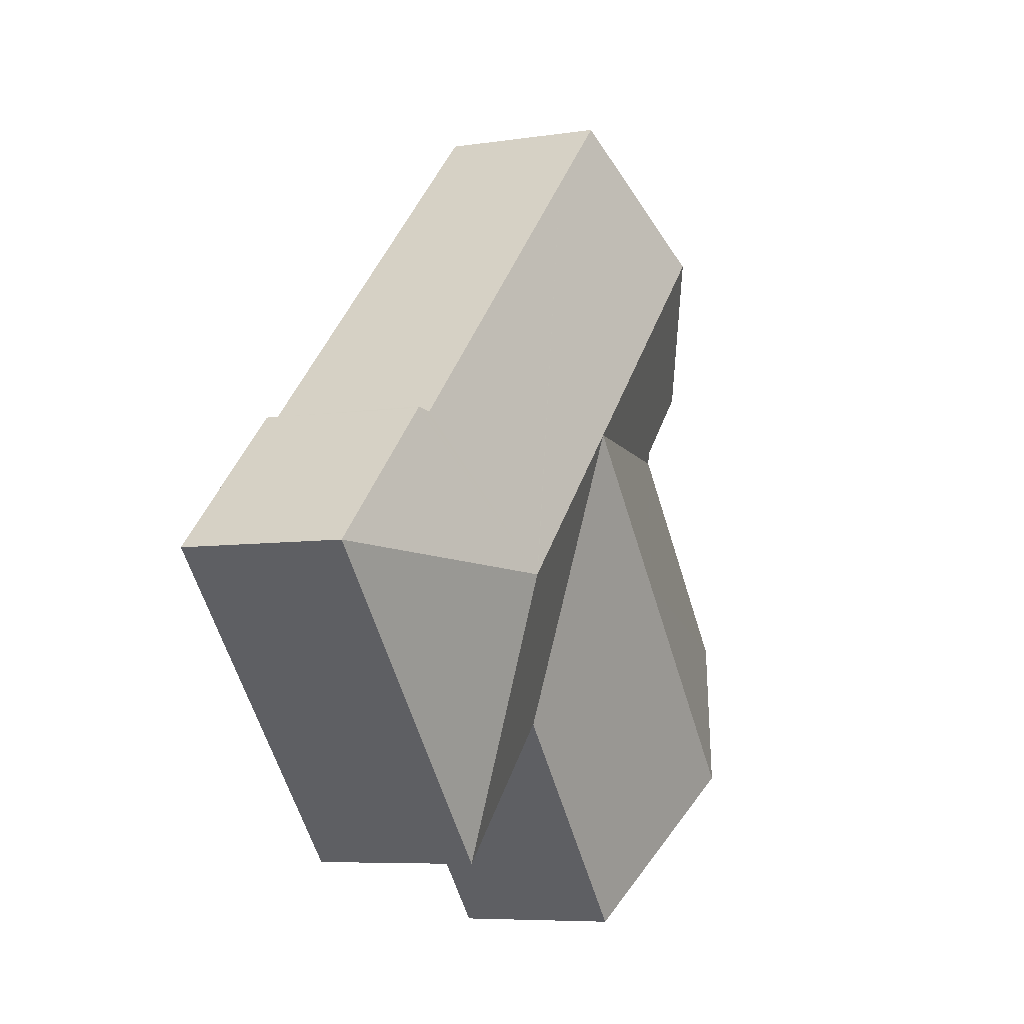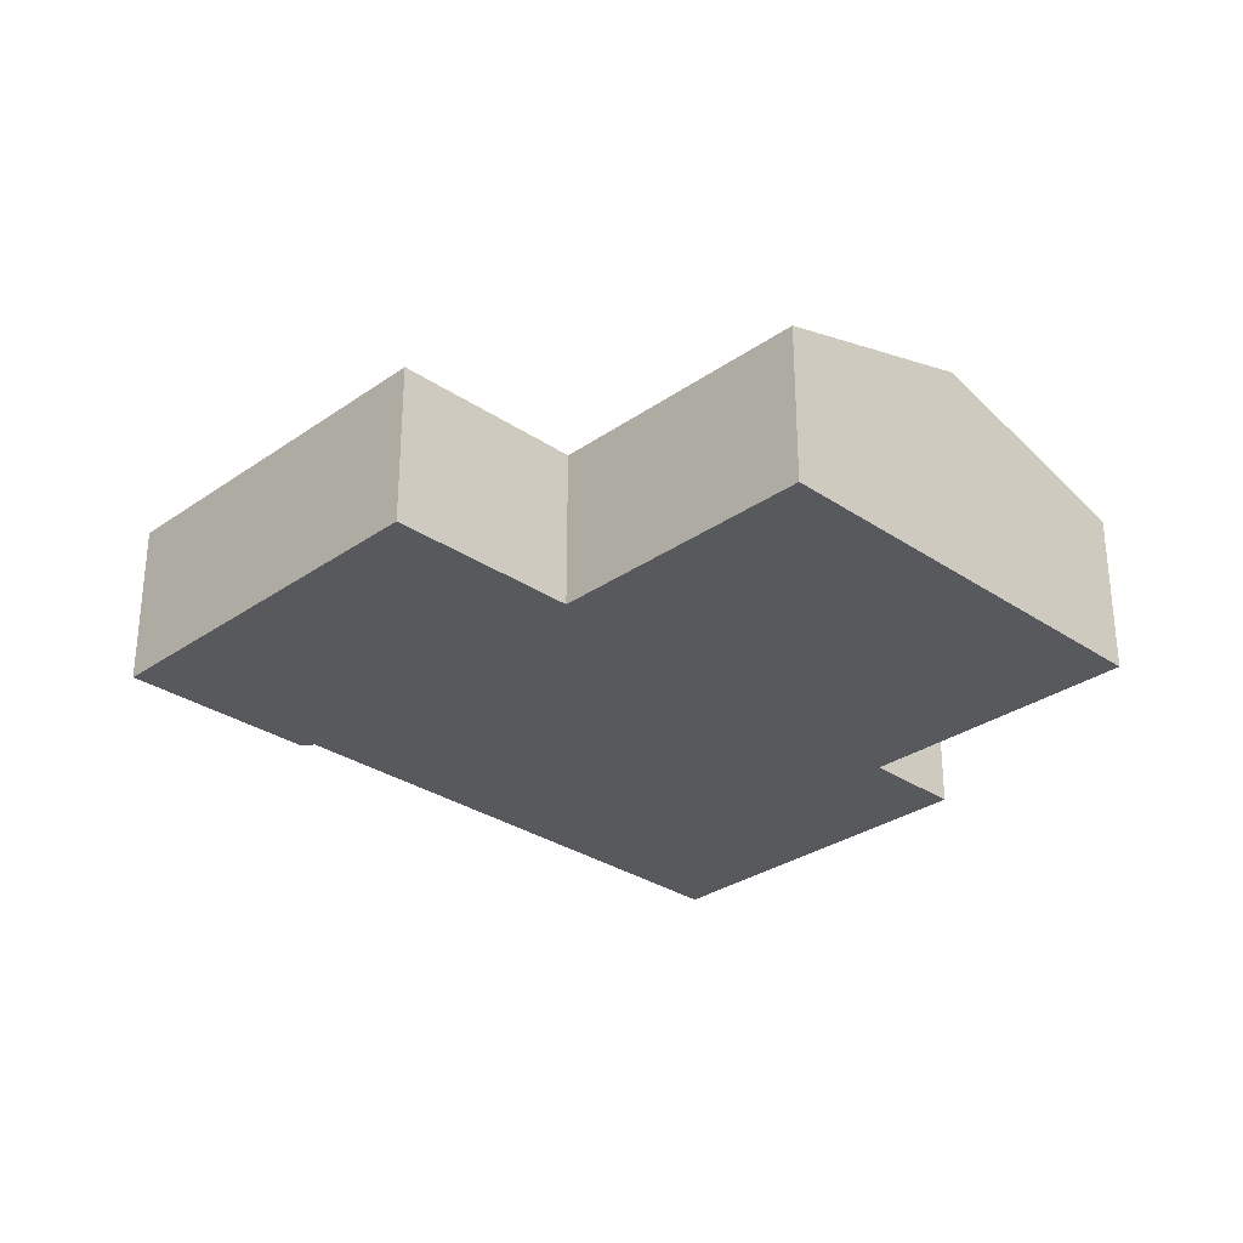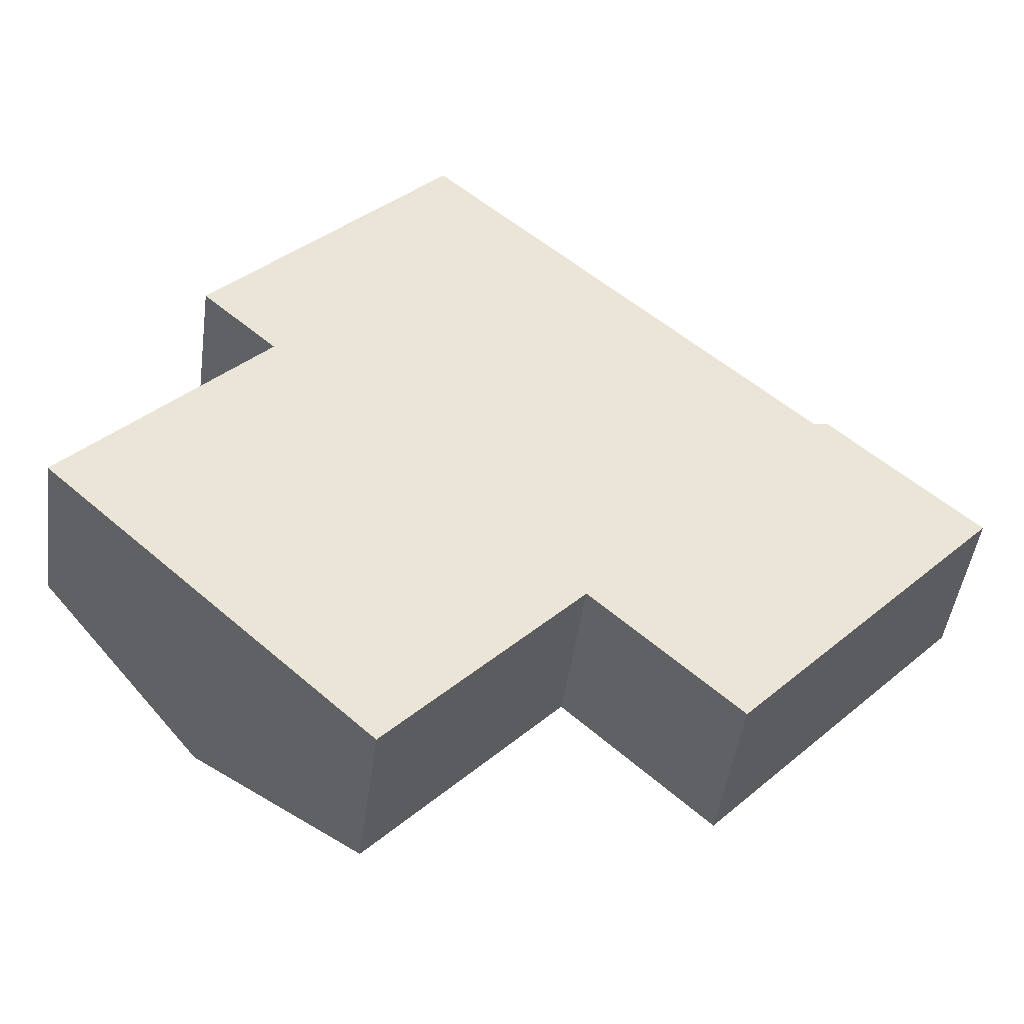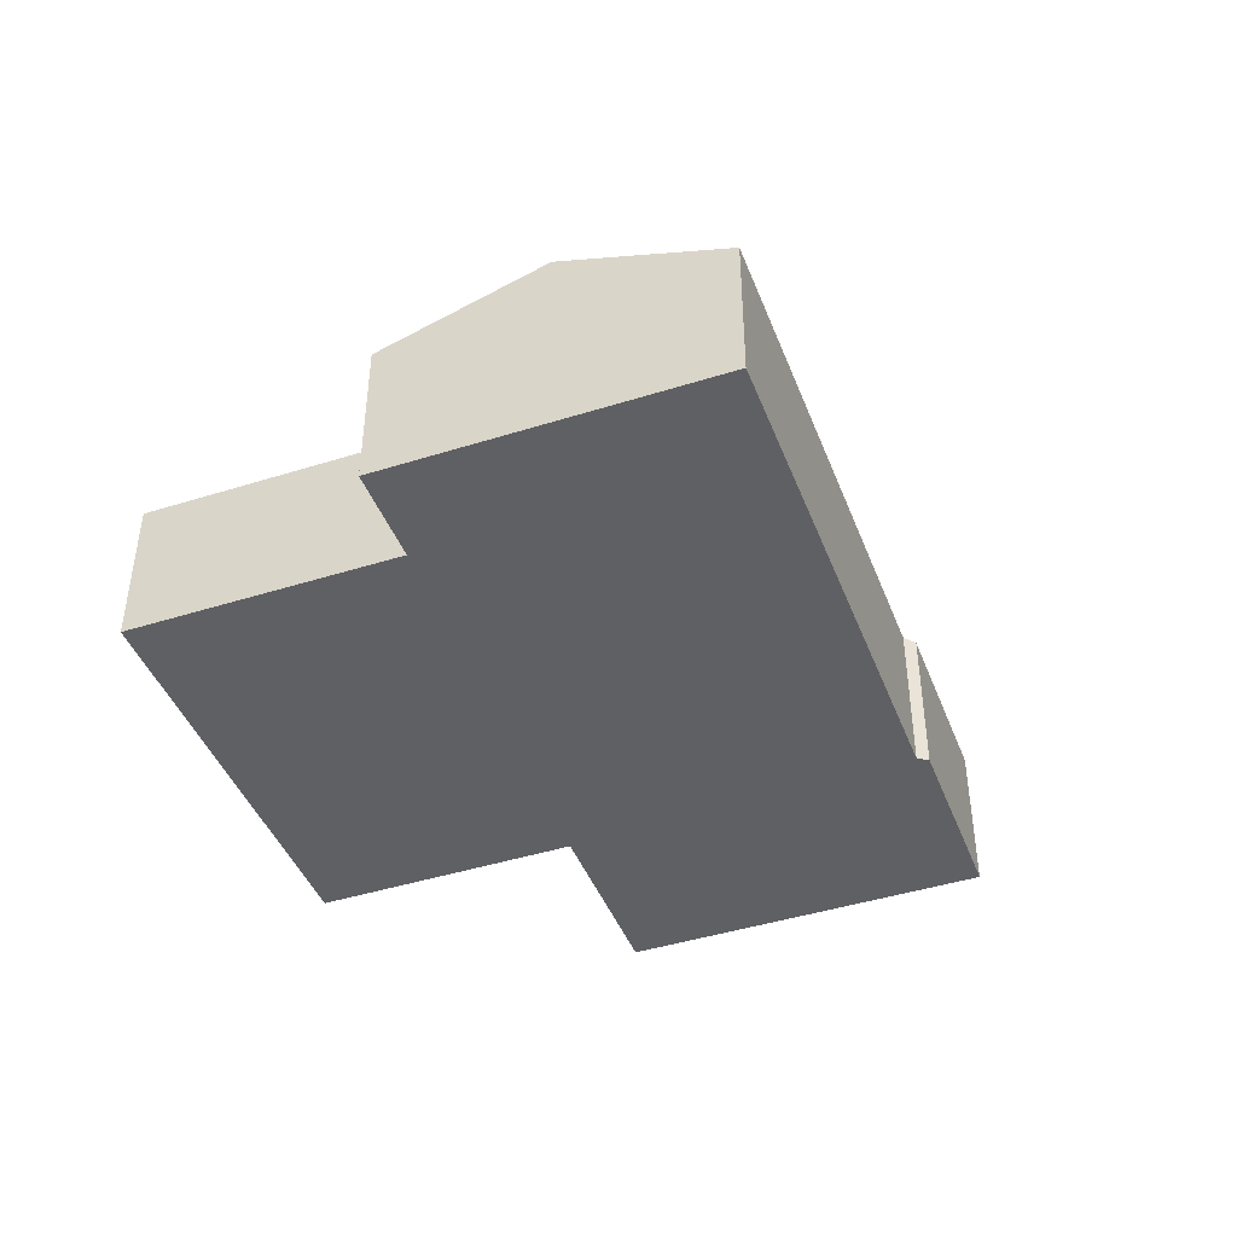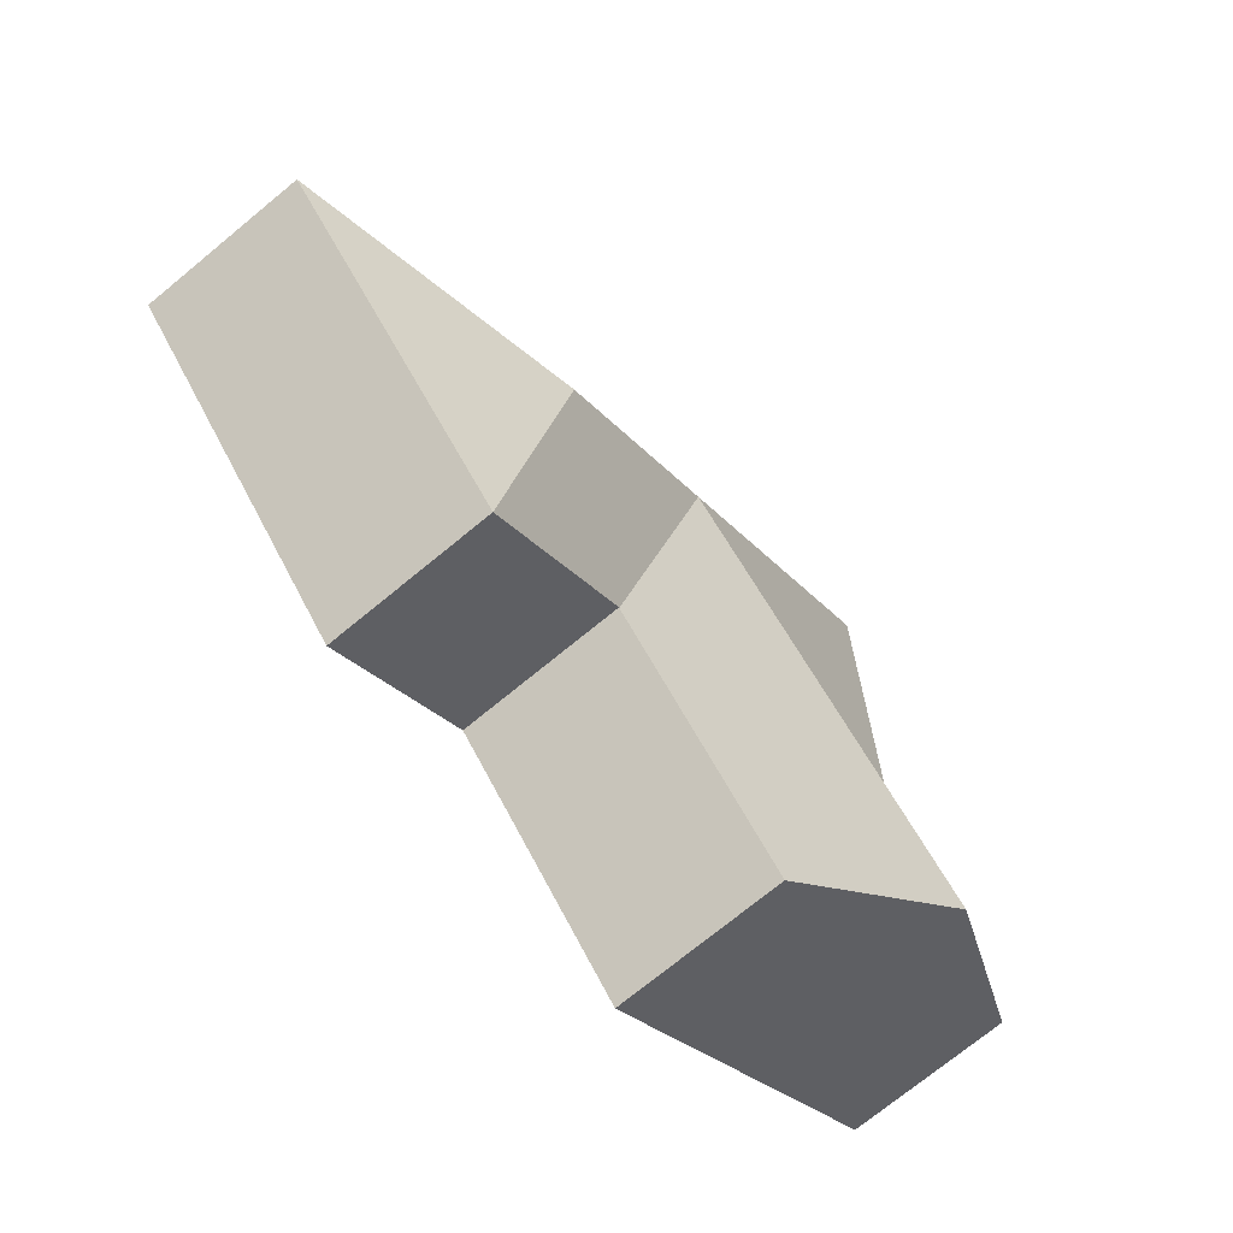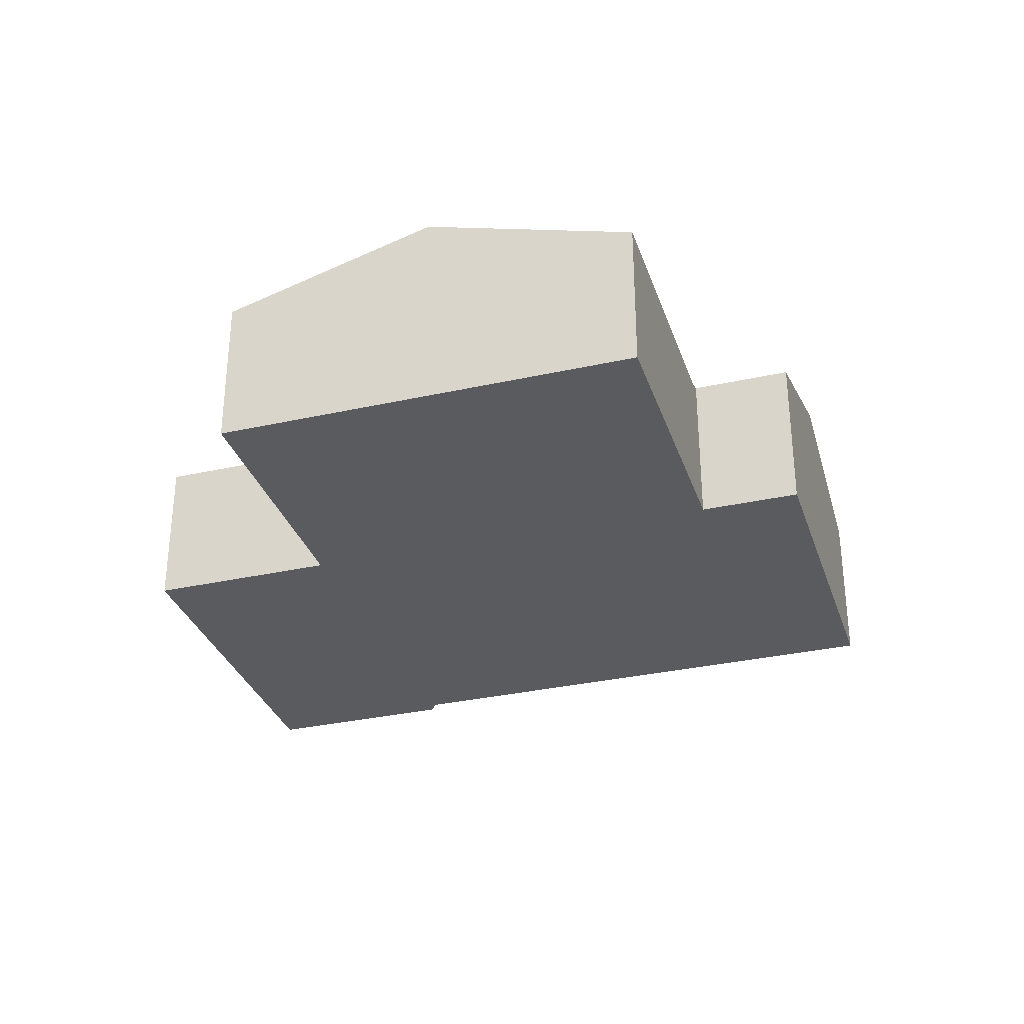
<metadata>
{"format":"obj","ext":"obj","renderer":"f3d","projection":"perspective","resolution":1024,"background":"white","views":[{"elev":-6.7,"azim":114.2,"up":"+Z"},{"elev":-30.1,"azim":178.4,"up":"+Y"},{"elev":-46.7,"azim":-7.7,"up":"+Z"},{"elev":-43.7,"azim":-26.7,"up":"+Y"},{"elev":-73.4,"azim":129.4,"up":"+Z"},{"elev":-32.4,"azim":-119.8,"up":"+Y"}]}
</metadata>
<code>
v  11.82 5.459 4.701
v  12.62 3.909 -2.443
v  12.62 3.904 -2.454
v  12.7 3.909 -2.511
v  16.15 3.909 -5.724
v  15.91 5.459 0.895
v  15.89 5.459 0.918
v  12.56 3.904 -2.516
v  7.983 3.904 -7.431
v  8.565 5.459 1.199
v  3.991 5.459 -3.715
v  0 3.904 2.391e-16
v  4.573 3.904 4.914
v  4.632 3.904 4.977
v  4.875 4.022 5.238
v  7.76 5.459 8.484
v  4.802 4.022 5.306
v  3.011 4.022 6.973
v  5.969 5.459 10.15
v  19.08 3.909 4.346
v  22.53 3.909 1.133
v  19 3.909 4.426
v  18.95 3.909 4.467
v  18.8 3.95 4.433
v  18.63 4 4.391
v  18.57 4 4.442
v  11.08 4 11.41
v  10.76 4 11.71
v  8.972 4 13.38
v  3.011 -4.27e-16 6.973
v  5.969 -6.216e-16 10.15
v  8.972 -8.191e-16 13.38
v  0 0 0
v  4.573 -3.009e-16 4.914
v  4.875 -3.207e-16 5.238
v  4.632 -3.048e-16 4.977
v  10.76 -7.17e-16 11.71
v  11.08 -6.988e-16 11.41
v  18.57 -2.72e-16 4.442
v  18.63 -2.689e-16 4.391
v  18.95 -2.735e-16 4.467
v  22.53 -6.938e-17 1.133
v  19 -2.71e-16 4.426
v  19.08 -2.661e-16 4.346
v  18.8 -2.714e-16 4.433
v  16.15 3.505e-16 -5.724
v  12.62 1.496e-16 -2.443
v  12.56 1.541e-16 -2.516
v  7.983 4.55e-16 -7.431
v  12.62 1.503e-16 -2.454
v  12.7 1.538e-16 -2.511
v  3.991 2.275e-16 -3.715
v  4.802 -3.249e-16 5.306
g defaultobject
f 1 2 3
f 2 1 4
f 4 1 5
f 5 1 6
f 6 1 7
f 8 1 3
f 1 8 9
f 1 9 10
f 10 9 11
f 12 10 11
f 10 12 13
f 10 13 14
f 10 14 1
f 15 16 1
f 16 15 17
f 16 17 18
f 16 18 19
f 14 15 1
f 6 20 21
f 20 6 22
f 22 6 23
f 23 6 24
f 24 6 25
f 25 6 26
f 26 6 27
f 27 6 7
f 27 7 1
f 27 1 16
f 27 16 28
f 28 16 29
f 29 16 19
f 6 21 5
f 30 19 18
f 19 30 29
f 29 30 31
f 29 31 32
f 33 13 12
f 13 33 34
f 13 34 14
f 14 34 15
f 15 34 35
f 35 34 36
f 32 28 29
f 28 32 27
f 27 32 26
f 26 32 37
f 26 37 38
f 26 38 39
f 26 39 25
f 25 39 40
f 41 22 23
f 22 41 20
f 20 41 21
f 21 41 42
f 42 41 43
f 42 43 44
f 40 24 25
f 24 40 23
f 23 40 41
f 41 40 45
f 42 5 21
f 5 42 46
f 47 3 2
f 3 47 8
f 8 47 9
f 9 47 48
f 9 48 49
f 48 47 50
f 46 4 5
f 4 46 51
f 4 51 2
f 2 51 47
f 49 11 9
f 11 49 52
f 11 52 12
f 12 52 33
f 35 17 15
f 17 35 18
f 18 35 30
f 30 35 53
f 52 34 33
f 34 52 49
f 34 49 48
f 34 48 36
f 36 48 35
f 53 31 30
f 31 53 35
f 31 35 48
f 31 48 47
f 31 47 51
f 31 51 46
f 31 46 32
f 32 46 37
f 37 46 39
f 39 46 40
f 40 46 42
f 37 39 38
f 40 42 45
f 45 42 44
f 45 44 41
f 41 44 43

</code>
